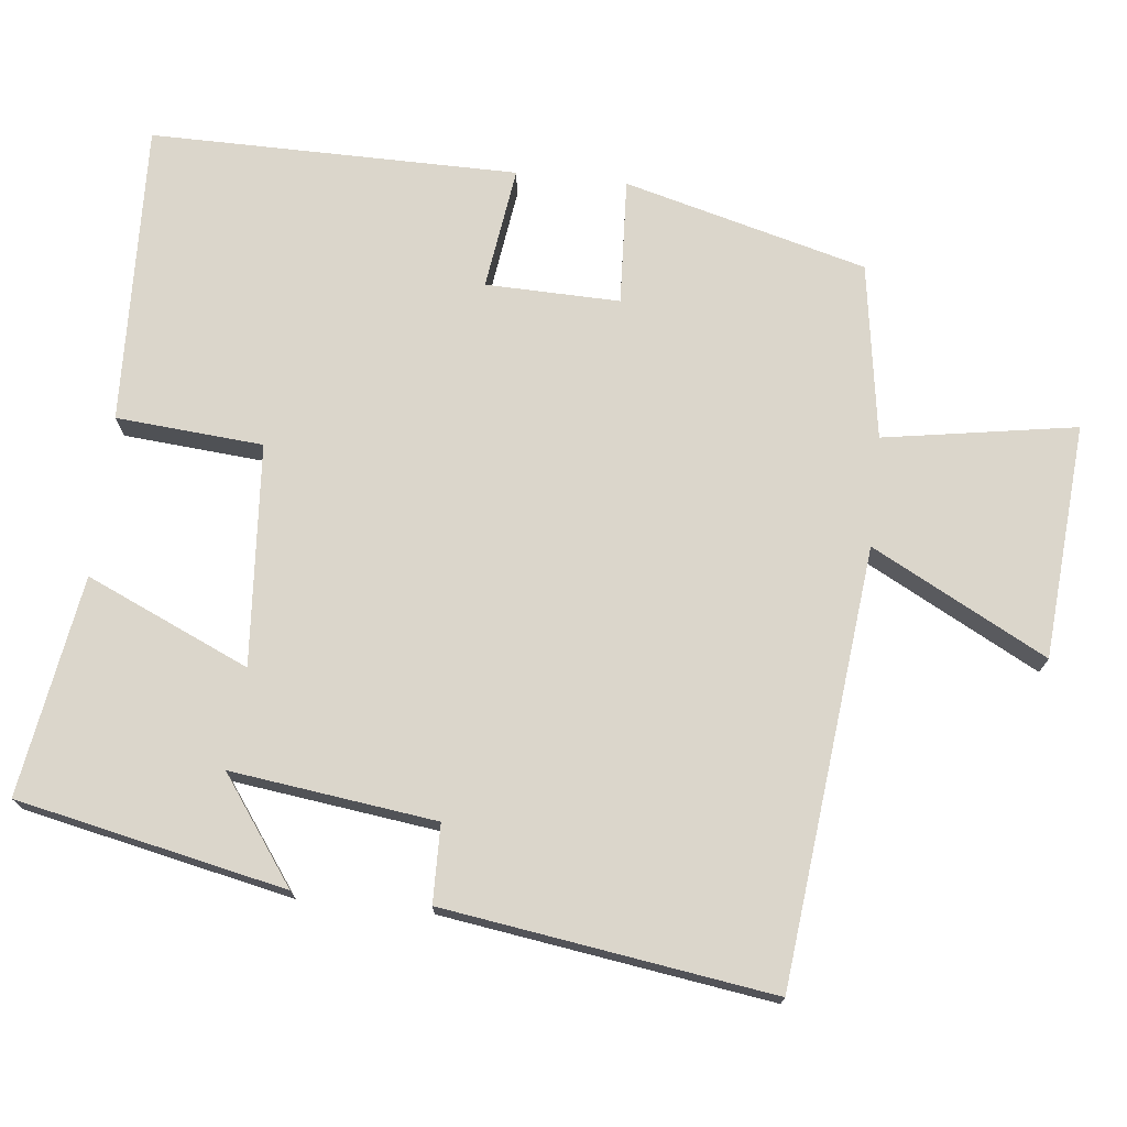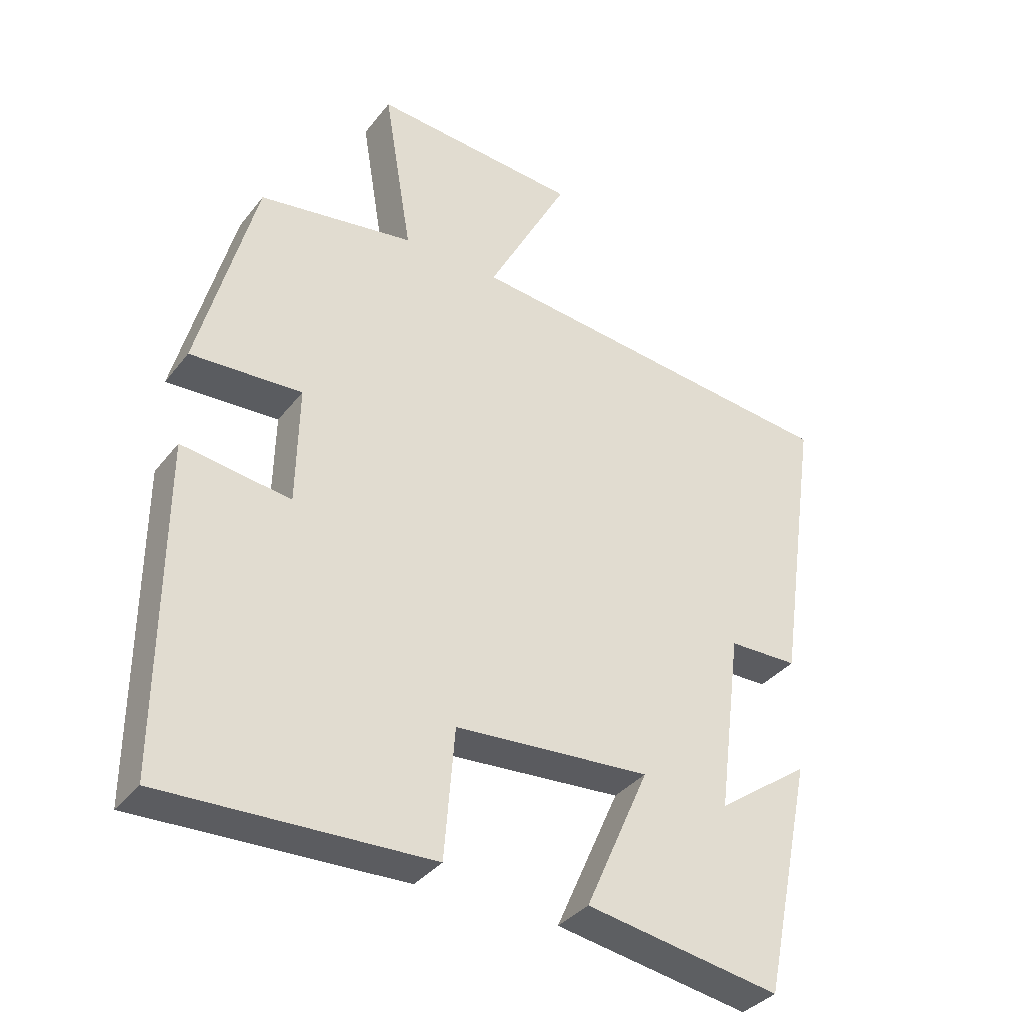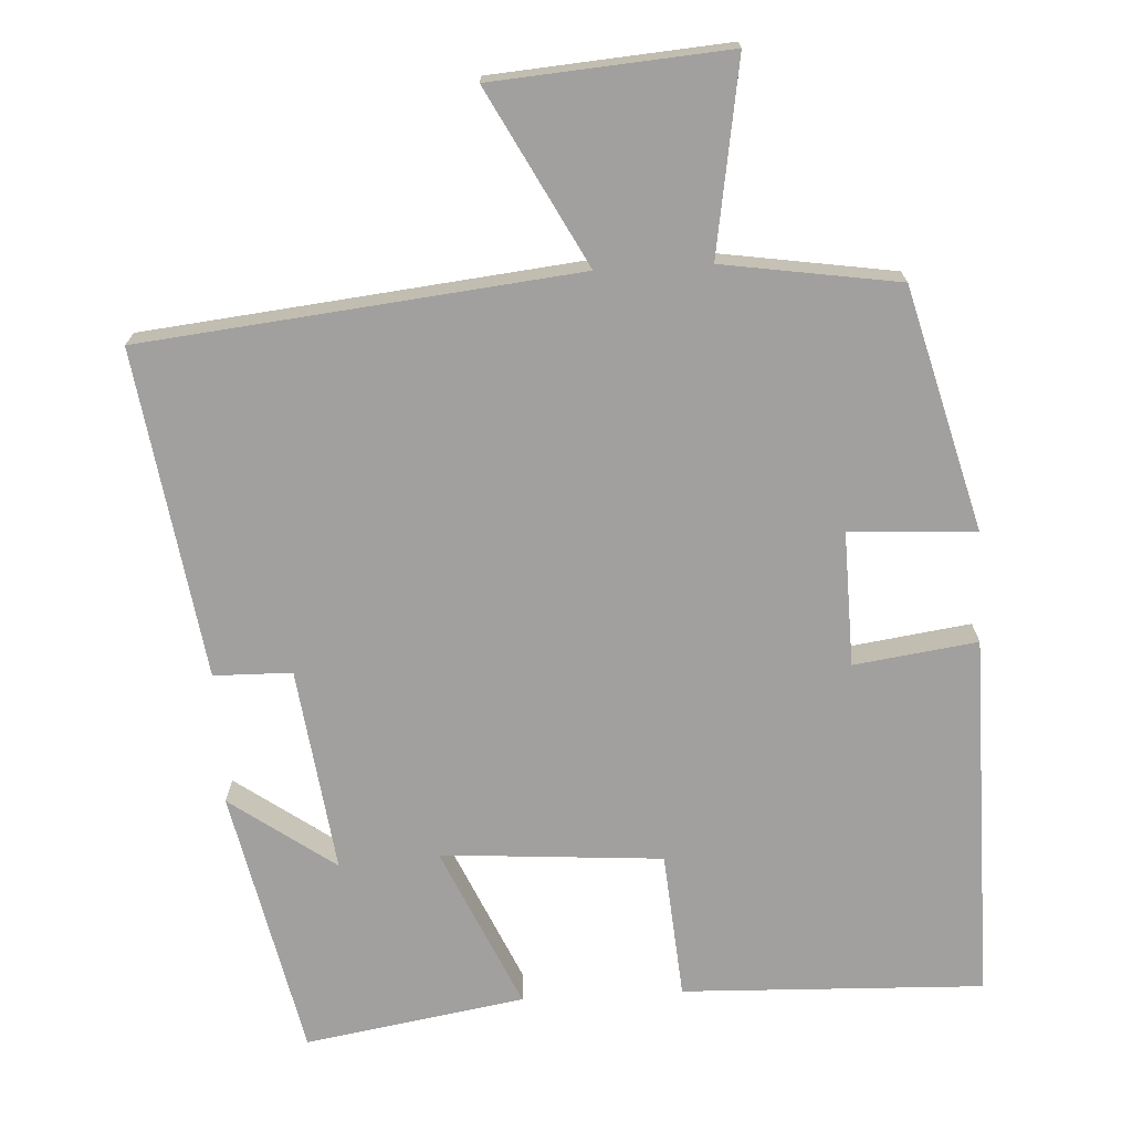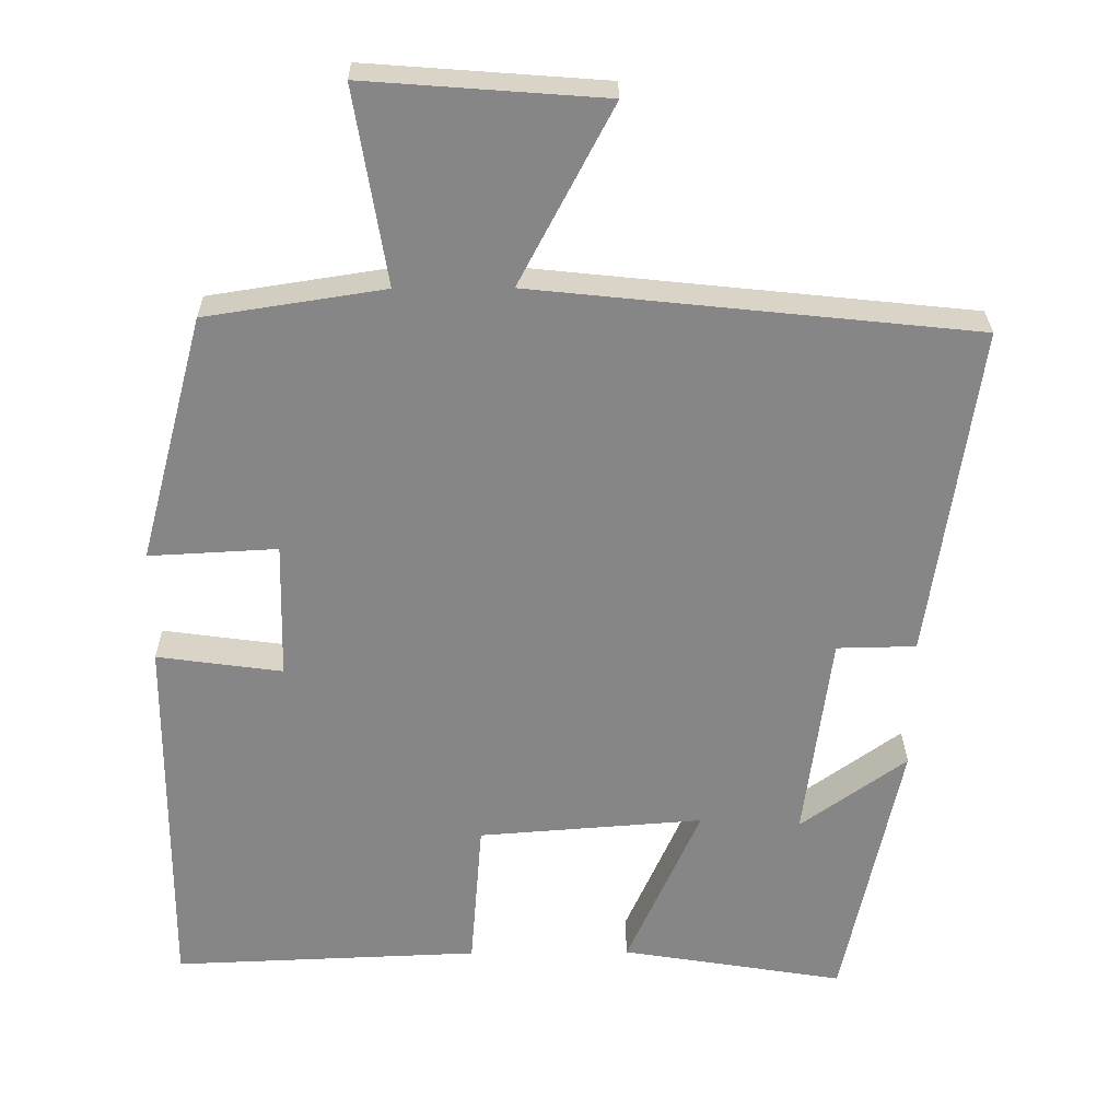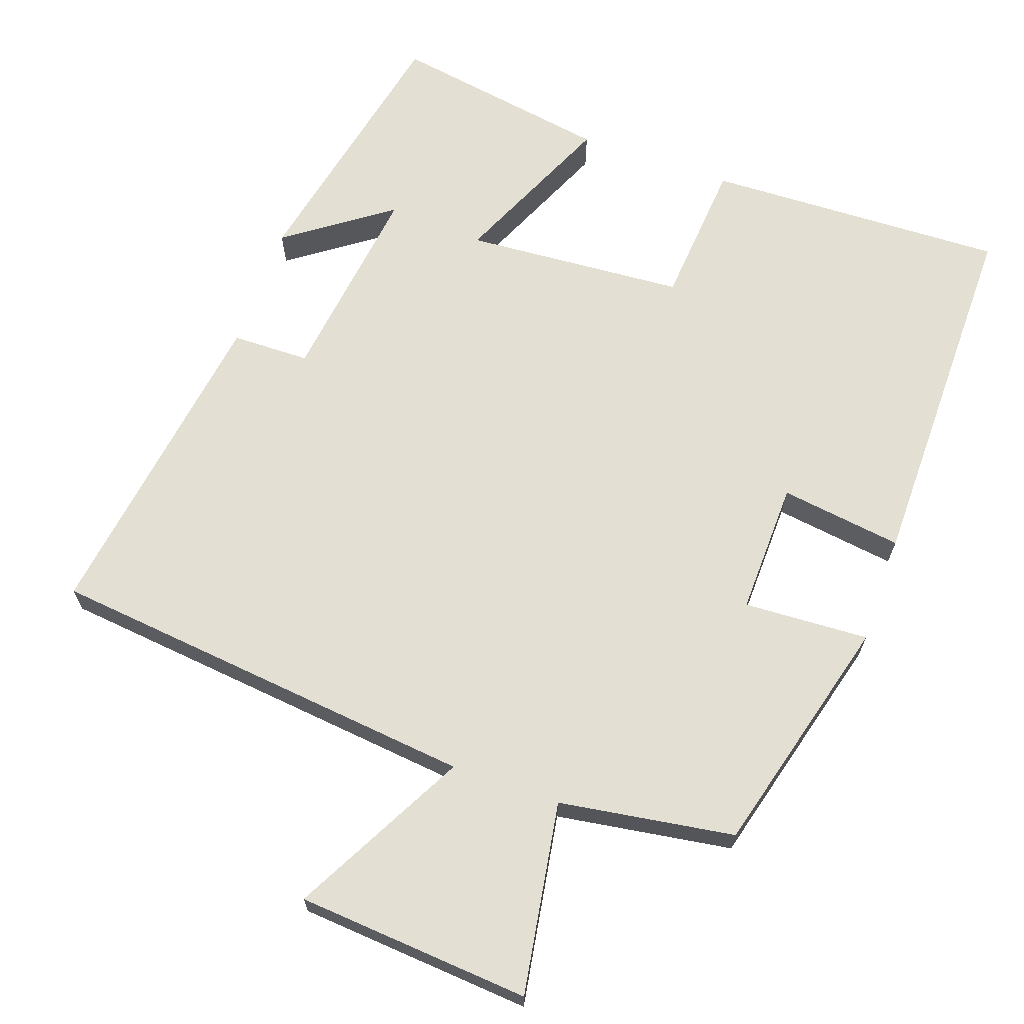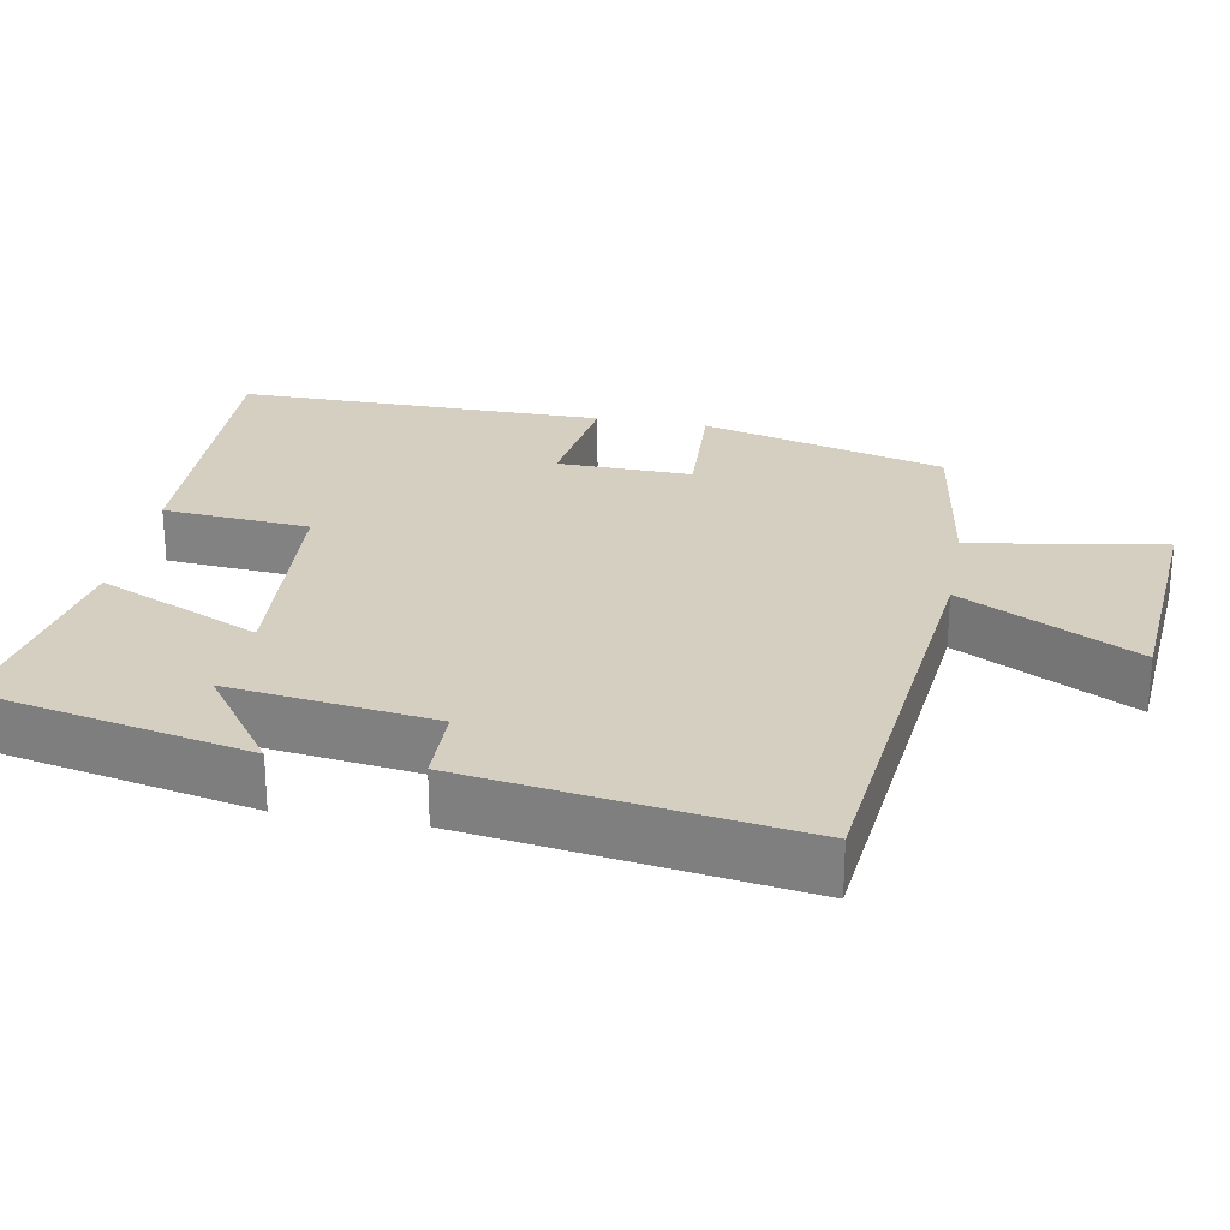
<metadata>
{"format":"obj","ext":"obj","renderer":"f3d","projection":"perspective","resolution":1024,"background":"white","views":[{"elev":73.5,"azim":-83.8,"up":"+Y"},{"elev":-36.0,"azim":147.2,"up":"+Z"},{"elev":-71.8,"azim":3.2,"up":"+Y"},{"elev":28.0,"azim":179.3,"up":"+Z"},{"elev":67.1,"azim":19.5,"up":"+Y"},{"elev":25.9,"azim":-79.6,"up":"+Y"}]}
</metadata>
<code>
v -0.565 0.07 0.438
v 0.024 0.07 0.5
v -0.101 0.07 0.737
v 0.217 0.07 0.761
v 0.174 0.07 0.5
v 0.413 0.07 0.463
v 0.5 0.07 0.134
v 0.329 0.07 0.143
v 0.333 0.07 -0.039
v 0.5 0.07 -0.016
v 0.502 0.07 -0.515
v 0.093 0.07 -0.5
v 0.077 0.07 -0.301
v -0.223 0.07 -0.279
v -0.125 0.07 -0.5
v -0.423 0.07 -0.549
v -0.5 0.07 -0.185
v -0.358 0.07 -0.287
v -0.394 0.07 -0.009
v -0.5 0.07 -0.007
v -0.565 0 0.438
v 0.024 0 0.5
v -0.101 0 0.737
v 0.217 0 0.761
v 0.174 0 0.5
v 0.413 0 0.463
v 0.5 0 0.134
v 0.329 0 0.143
v 0.333 0 -0.039
v 0.5 0 -0.016
v 0.502 0 -0.515
v 0.093 0 -0.5
v 0.077 0 -0.301
v -0.223 0 -0.279
v -0.125 0 -0.5
v -0.423 0 -0.549
v -0.5 0 -0.185
v -0.358 0 -0.287
v -0.394 0 -0.009
v -0.5 0 -0.007
f 19 20 1 2
f 18 19 2
f 15 16 17 18
f 14 15 18
f 14 18 2
f 13 14 2
f 11 12 13
f 10 11 13
f 9 10 13
f 8 9 13 2
f 7 8 2
f 6 7 2
f 5 6 2
f 2 3 4 5
f 22 21 40 39
f 22 39 38
f 38 37 36 35
f 38 35 34
f 22 38 34
f 22 34 33
f 33 32 31
f 33 31 30
f 33 30 29
f 22 33 29 28
f 22 28 27
f 22 27 26
f 22 26 25
f 25 24 23 22
f 1 21 22 2
f 2 22 23 3
f 3 23 24 4
f 4 24 25 5
f 5 25 26 6
f 6 26 27 7
f 7 27 28 8
f 8 28 29 9
f 9 29 30 10
f 10 30 31 11
f 11 31 32 12
f 12 32 33 13
f 13 33 34 14
f 14 34 35 15
f 15 35 36 16
f 16 36 37 17
f 17 37 38 18
f 18 38 39 19
f 19 39 40 20
f 20 40 21 1

</code>
